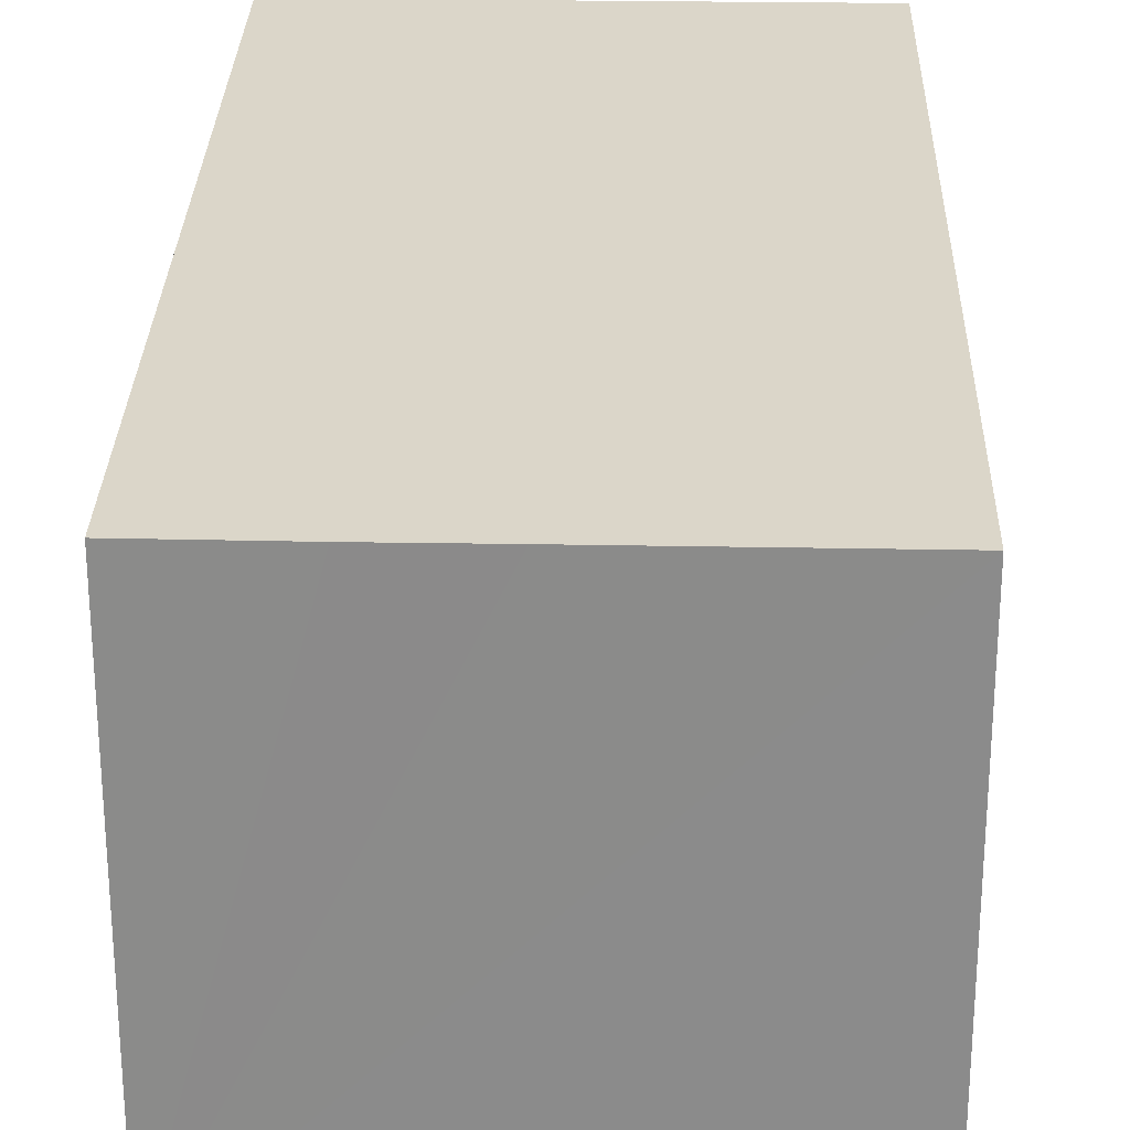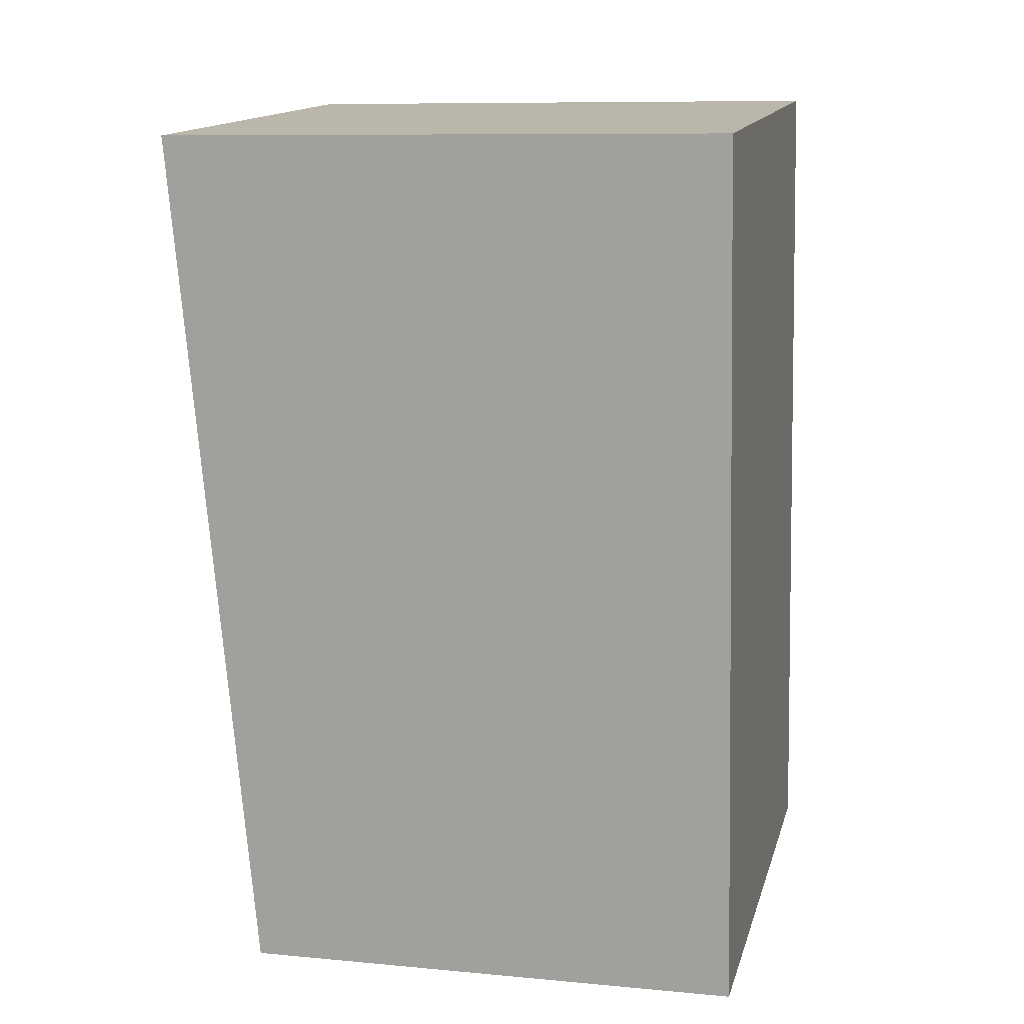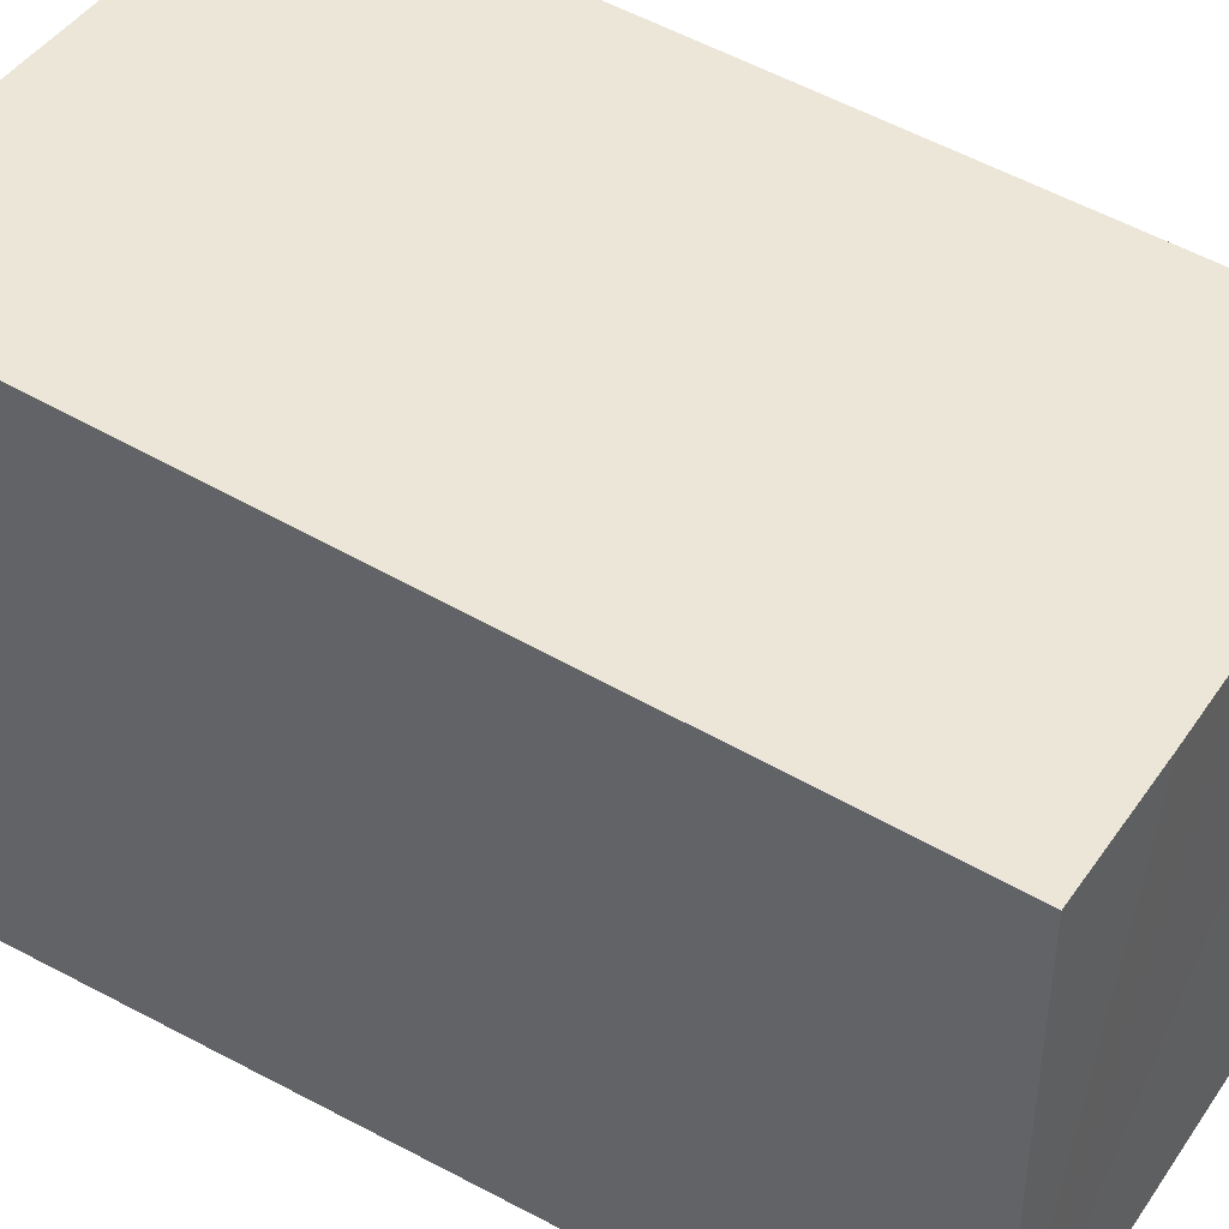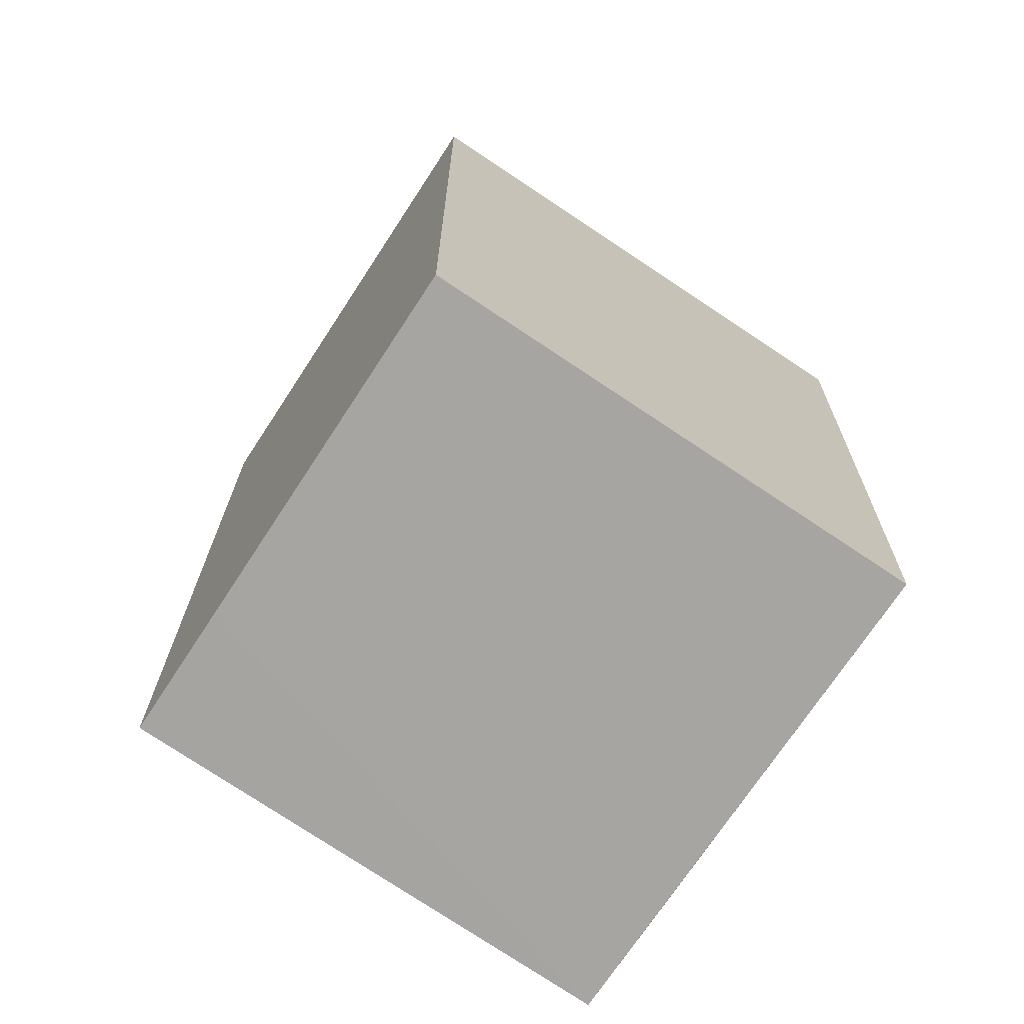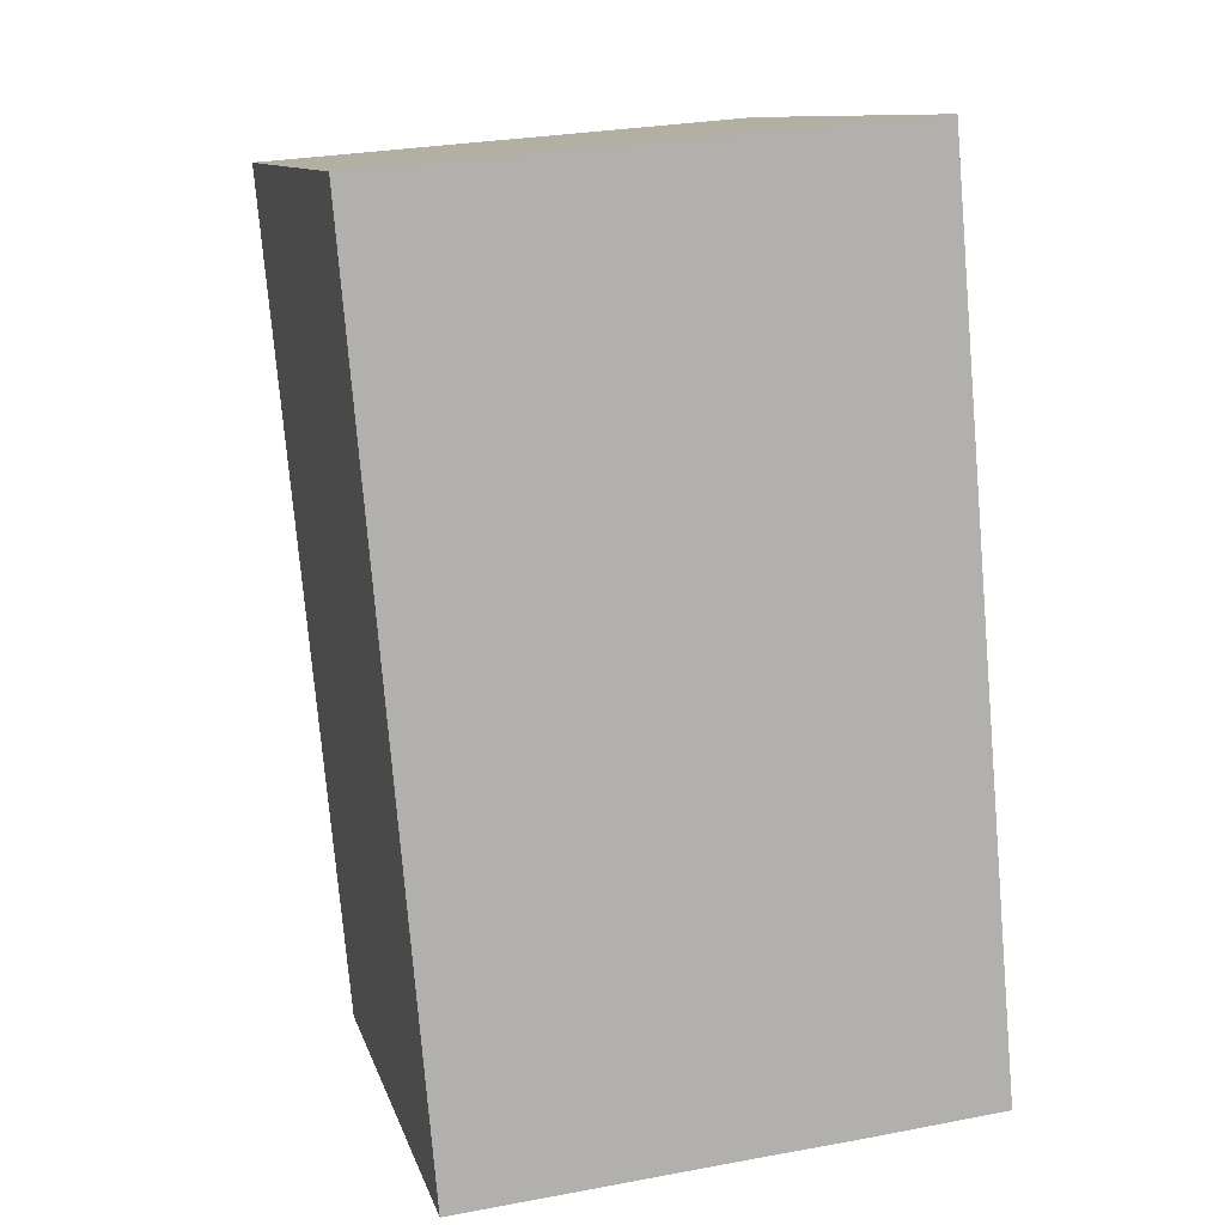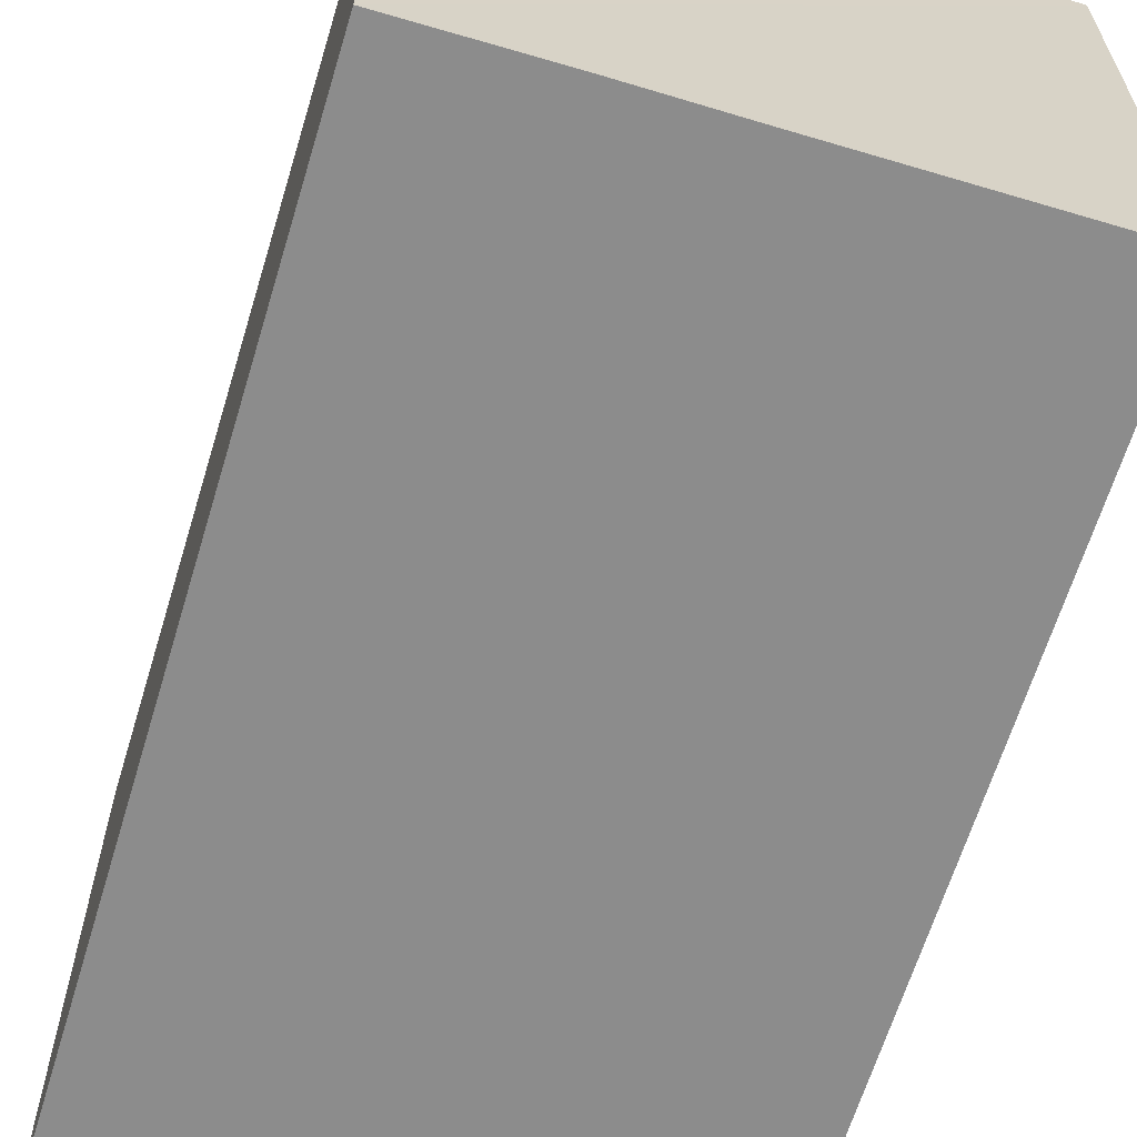
<metadata>
{"format":"obj","ext":"obj","renderer":"f3d","projection":"perspective","resolution":1024,"background":"white","views":[{"elev":26.0,"azim":176.7,"up":"+Y"},{"elev":9.3,"azim":-76.1,"up":"+Z"},{"elev":44.5,"azim":116.9,"up":"+Y"},{"elev":-78.3,"azim":-123.4,"up":"+Z"},{"elev":10.8,"azim":-13.9,"up":"+Z"},{"elev":-64.2,"azim":158.2,"up":"+Y"}]}
</metadata>
<code>
v  0 6.703 4.104e-16
v  4.032 6.017 -10
v  0.892 6.017 -10.28
v  4.2 6.017 -9.989
v  5.356 6.017 -9.892
v  6.99 6.018 -9.738
v  6.099 6.703 0.526
v  6.99 5.963e-16 -9.738
v  0.892 6.295e-16 -10.28
v  4.032 6.125e-16 -10
v  5.356 6.057e-16 -9.892
v  4.2 6.116e-16 -9.989
v  0 0 0
v  6.099 -3.221e-17 0.526
g defaultobject
f 1 2 3
f 2 1 4
f 4 1 5
f 5 1 6
f 6 1 7
f 8 5 6
f 5 8 4
f 4 8 2
f 2 8 3
f 3 8 9
f 9 8 10
f 10 8 11
f 10 11 12
f 3 13 1
f 13 3 9
f 13 7 1
f 7 13 14
f 14 6 7
f 6 14 8
f 9 14 13
f 14 9 10
f 14 10 12
f 14 12 11
f 14 11 8

</code>
